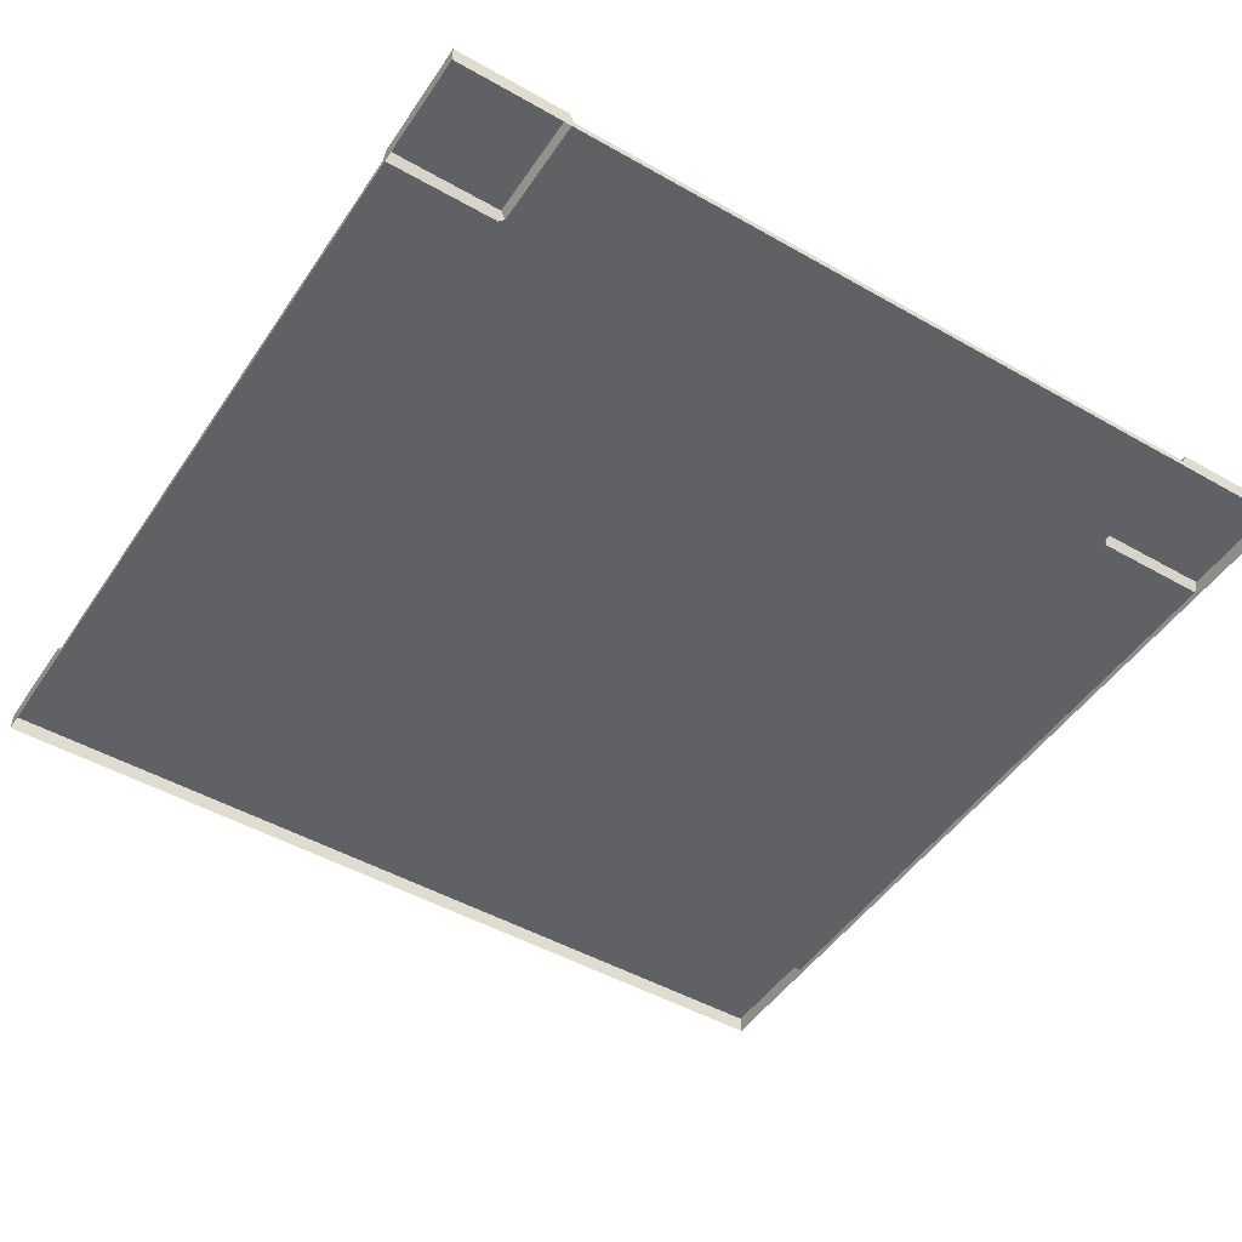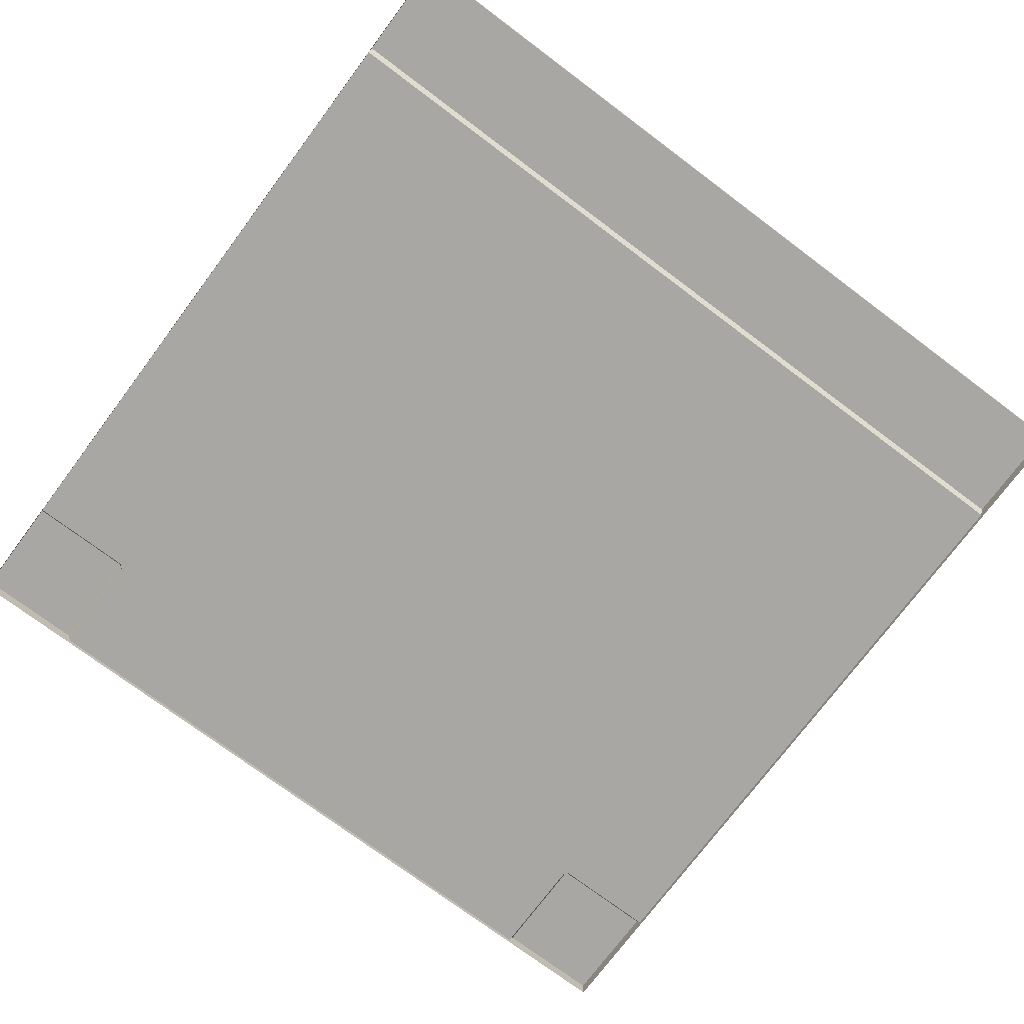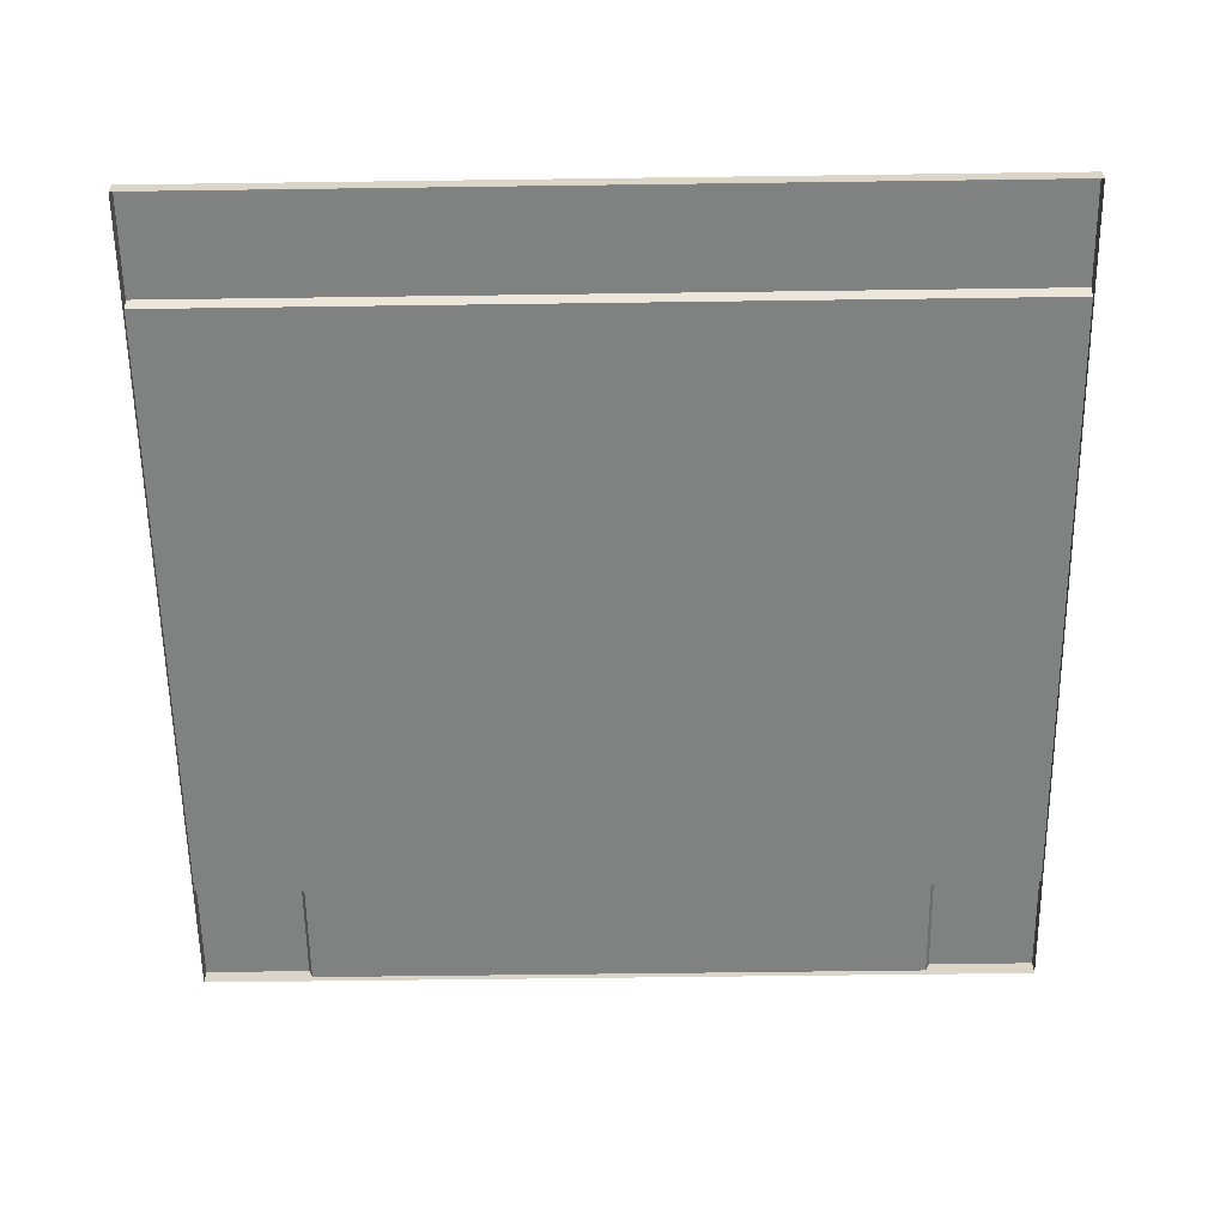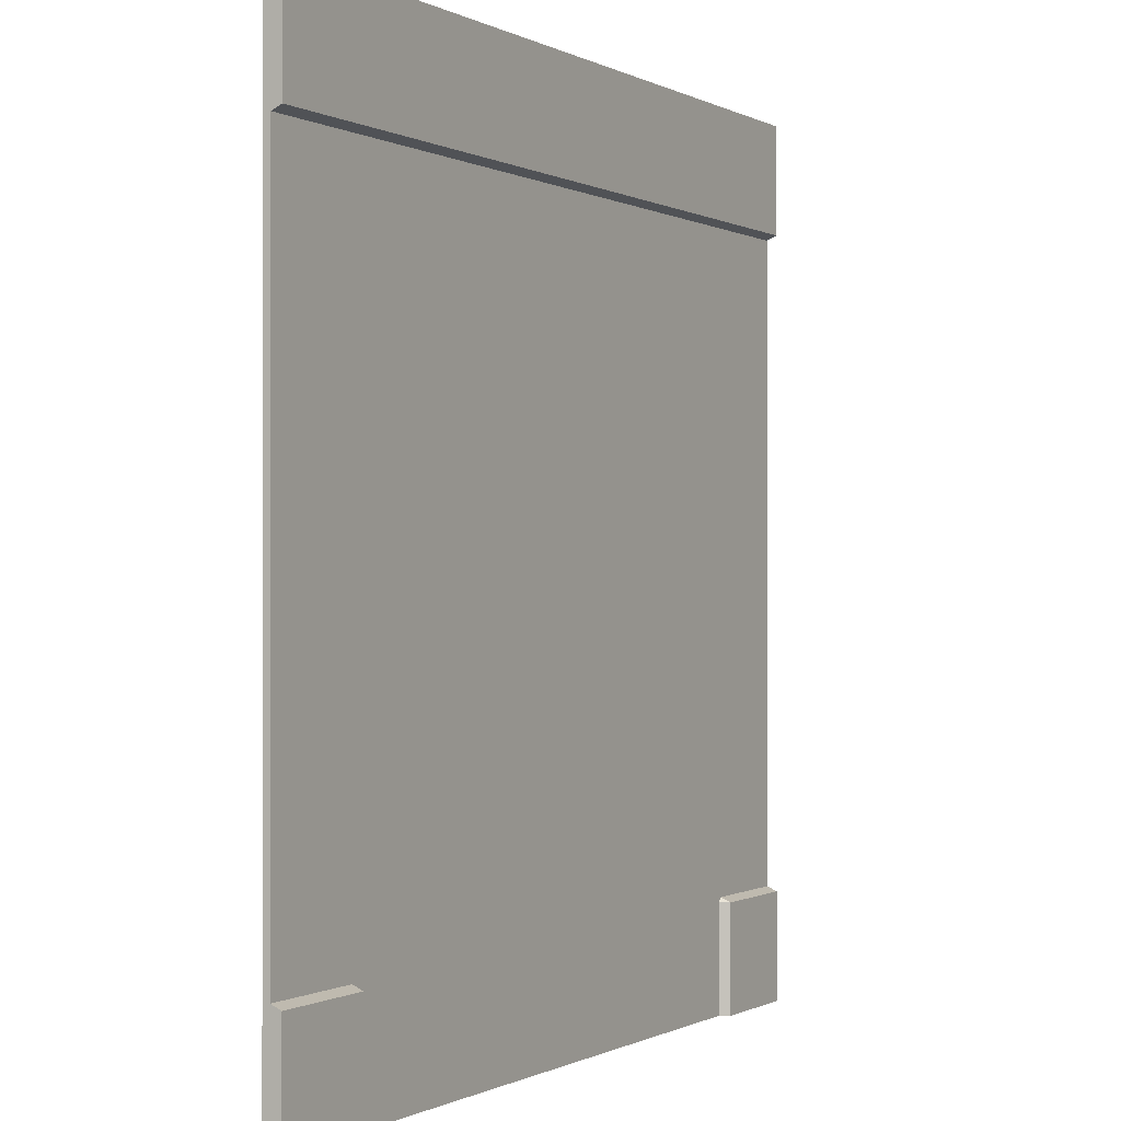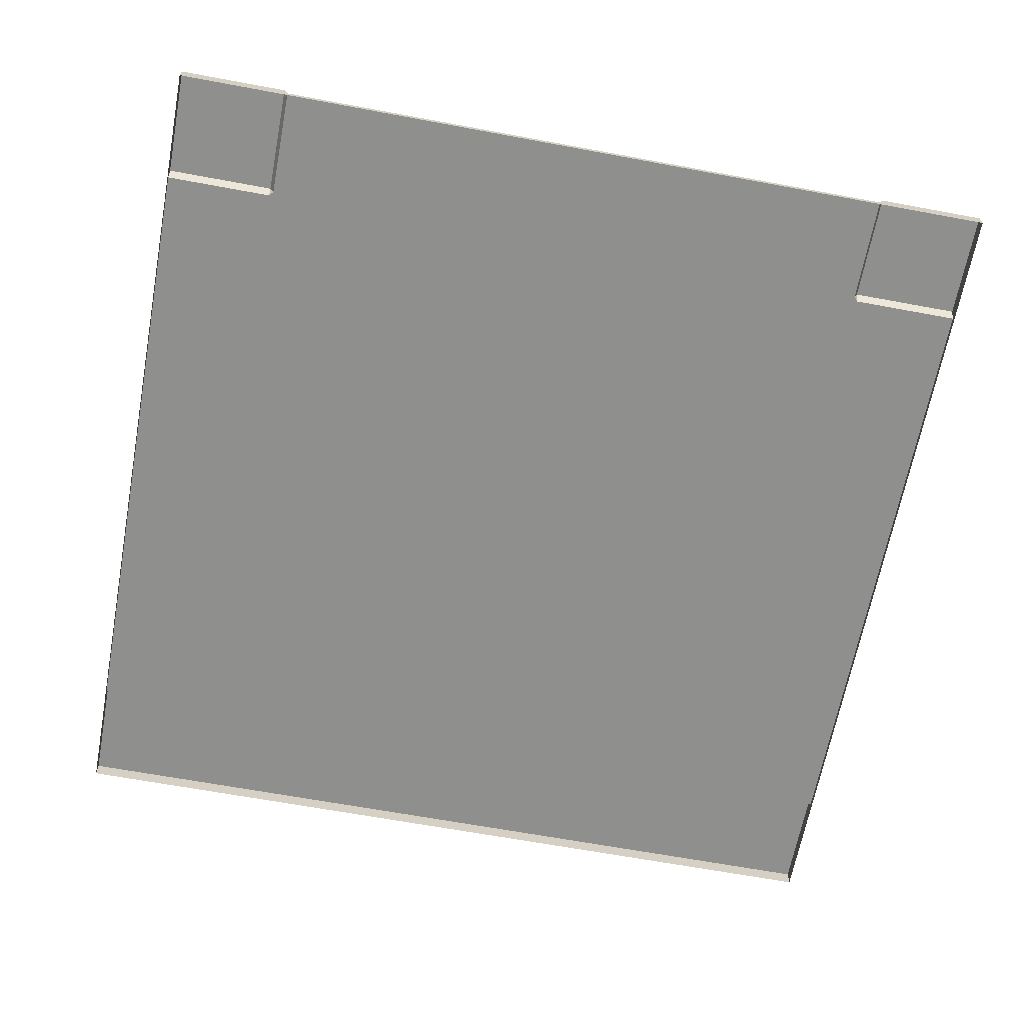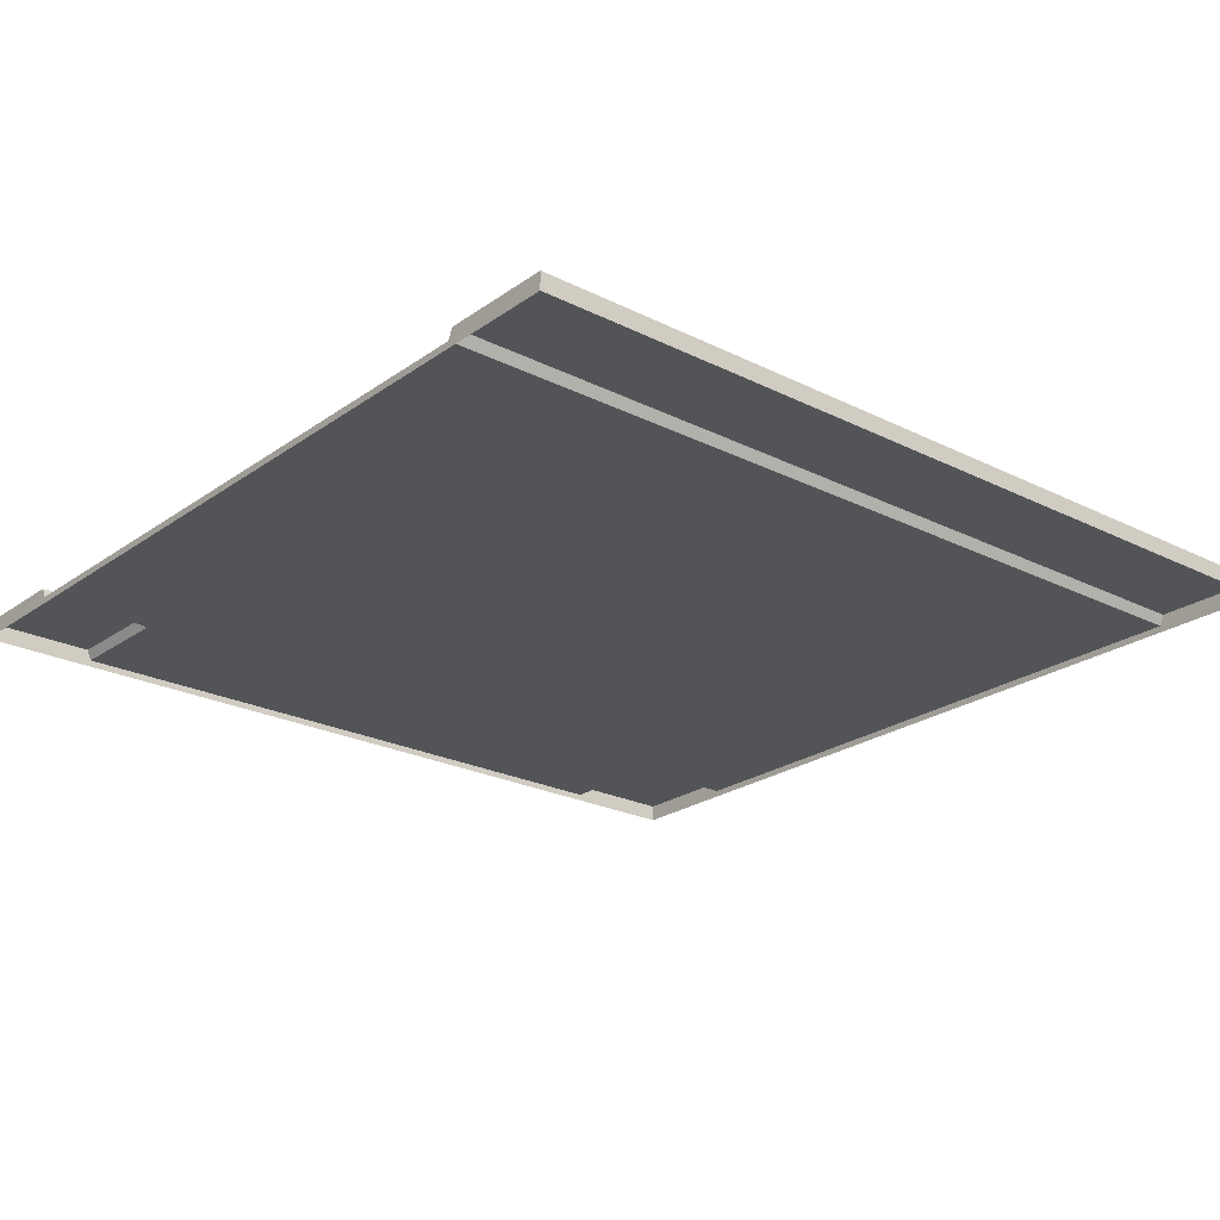
<metadata>
{"format":"obj","ext":"obj","renderer":"f3d","projection":"perspective","resolution":1024,"background":"white","views":[{"elev":-48.3,"azim":147.5,"up":"+Y"},{"elev":-74.7,"azim":-36.8,"up":"+Y"},{"elev":-60.3,"azim":0.8,"up":"+Y"},{"elev":-0.4,"azim":118.5,"up":"+Z"},{"elev":-65.1,"azim":169.4,"up":"+Y"},{"elev":-23.4,"azim":-40.2,"up":"+Y"}]}
</metadata>
<code>
o Road.003
v 8 0 -5
v 8 0.03929 -5
v 8 0 -7
v 8 0.03929 -7
v 10 0 -5
v 10 0.03929 -5
v 10 0 -7
v 10 0.03929 -7
v 9.74 0 -7
v 8.26 0.01546 -7
v 8.26 0 -5
v 8.26 0.03929 -5
v 8.26 0 -7
v 8.25 0 -7
v 8.25 0.03929 -5
v 8.25 0.03929 -7
v 8.25 0 -5
v 9.74 0.01546 -7
v 9.74 0 -5
v 9.74 0.03929 -5
v 9.75 0.03929 -7
v 9.75 0 -5
v 9.75 0 -7
v 9.75 0.03929 -5
v 8 0 -6.739
v 8 0.01546 -6.739
v 10 0 -5.261
v 10 0.01546 -6.739
v 8.26 0.01546 -6.739
v 8.25 0.01546 -6.739
v 9.74 0.01546 -6.739
v 9.75 0.01546 -6.739
v 8 0 -5.261
v 10 0.01546 -5.261
v 8.26 0.01546 -5.261
v 8.25 0.01546 -5.261
v 9.74 0.01546 -5.261
v 9.75 0.01546 -5.261
v 8 0.01546 -5.261
v 8 0 -5.25
v 10 0.03929 -5.25
v 8.26 0.03929 -5.25
v 8.25 0.03929 -5.25
v 9.74 0.03929 -5.25
v 9.75 0.03929 -5.25
v 8 0.03929 -5.25
v 10 0 -5.25
v 10 0 -6.739
v 8 0.03929 -6.75
v 10 0 -6.75
v 8 0 -6.75
v 10 0.03929 -6.75
v 8.26 0.01546 -6.75
v 8.25 0.03929 -6.75
v 9.74 0.01546 -6.75
v 9.75 0.03929 -6.75
f 49 3 51
f 21 7 23
f 41 5 47
f 15 1 17
f 46 15 43
f 42 20 44
f 20 11 19
f 13 10 9
f 14 10 13
f 4 14 3
f 43 12 42
f 12 17 11
f 24 19 22
f 44 24 45
f 9 10 18
f 45 6 41
f 6 22 5
f 18 23 9
f 48 28 27
f 39 25 33
f 40 39 33
f 32 34 28
f 31 38 32
f 30 35 29
f 29 37 31
f 26 36 30
f 27 28 34
f 2 40 1
f 38 41 34
f 37 45 38
f 36 42 35
f 35 44 37
f 39 43 36
f 34 47 27
f 50 28 48
f 49 30 54
f 53 31 55
f 53 30 29
f 55 32 56
f 56 28 52
f 21 52 8
f 18 56 21
f 16 53 10
f 10 55 18
f 4 54 16
f 8 50 7
f 26 51 25
f 49 4 3
f 21 8 7
f 41 6 5
f 15 2 1
f 46 2 15
f 42 12 20
f 20 12 11
f 14 16 10
f 4 16 14
f 43 15 12
f 12 15 17
f 24 20 19
f 44 20 24
f 45 24 6
f 6 24 22
f 18 21 23
f 39 26 25
f 40 46 39
f 32 38 34
f 31 37 38
f 30 36 35
f 29 35 37
f 26 39 36
f 2 46 40
f 38 45 41
f 37 44 45
f 36 43 42
f 35 42 44
f 39 46 43
f 34 41 47
f 50 52 28
f 49 26 30
f 53 29 31
f 53 54 30
f 55 31 32
f 56 32 28
f 21 56 52
f 18 55 56
f 16 54 53
f 10 53 55
f 4 49 54
f 8 52 50
f 26 49 51

</code>
